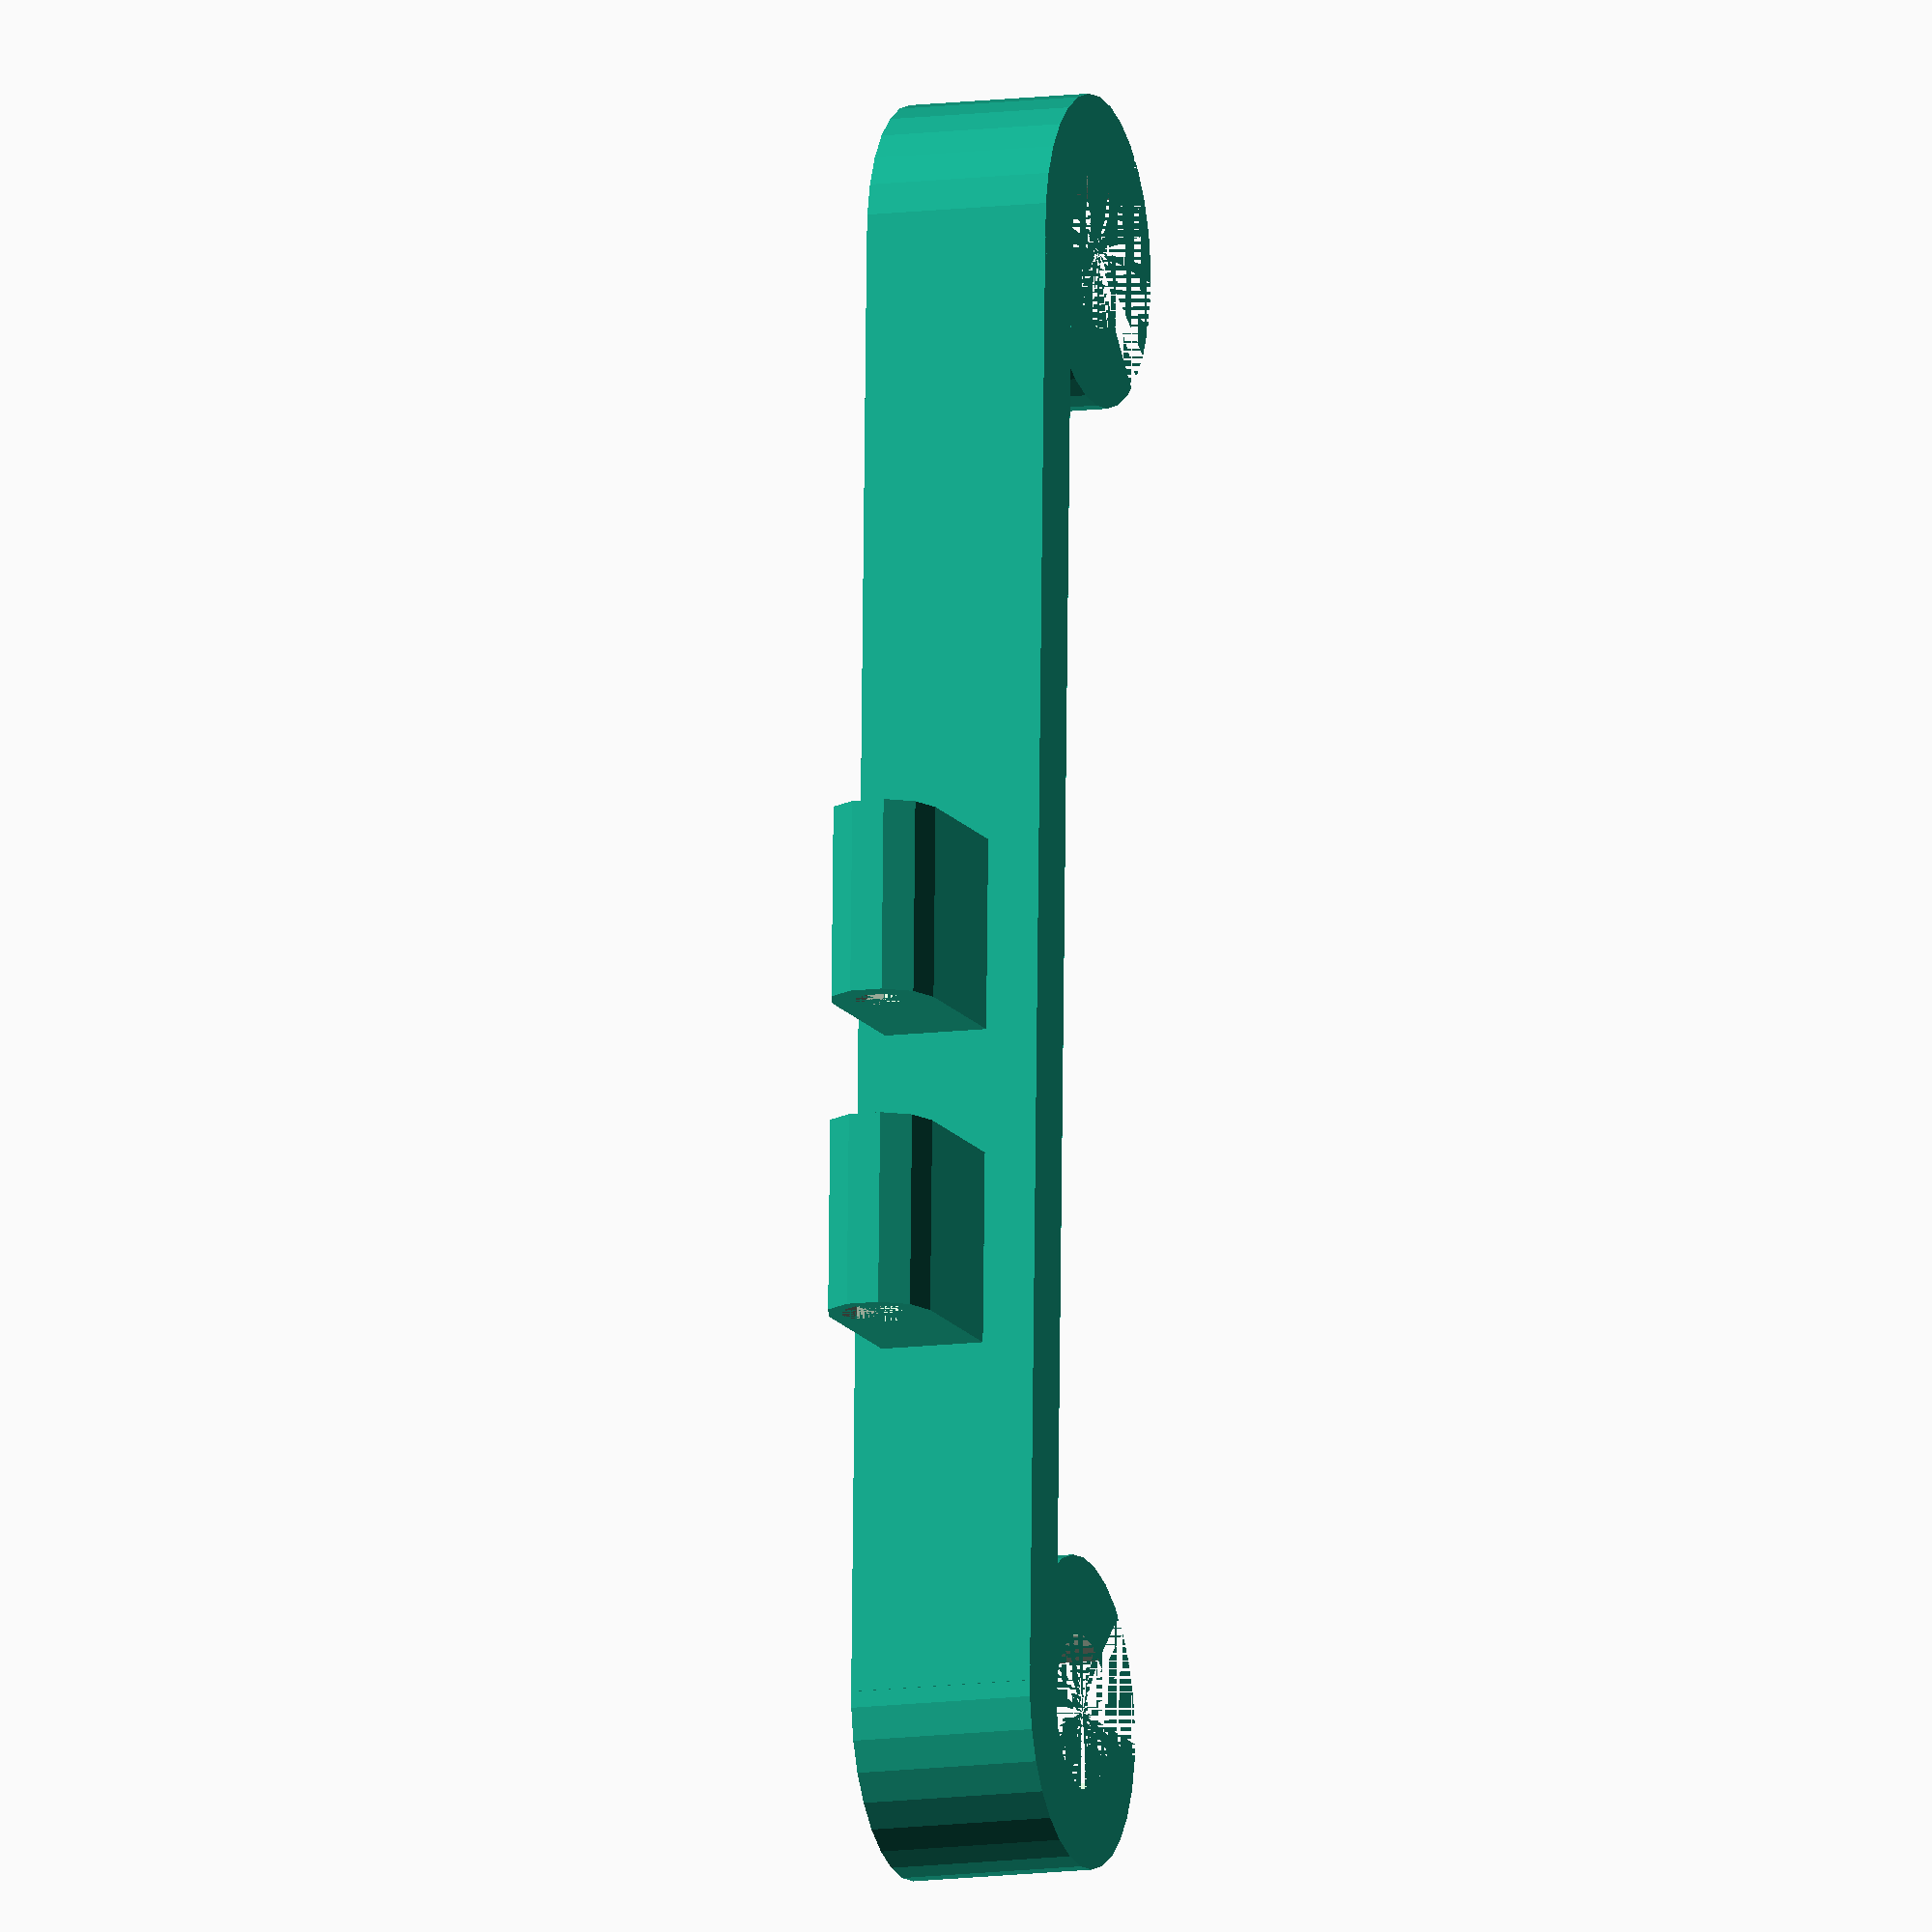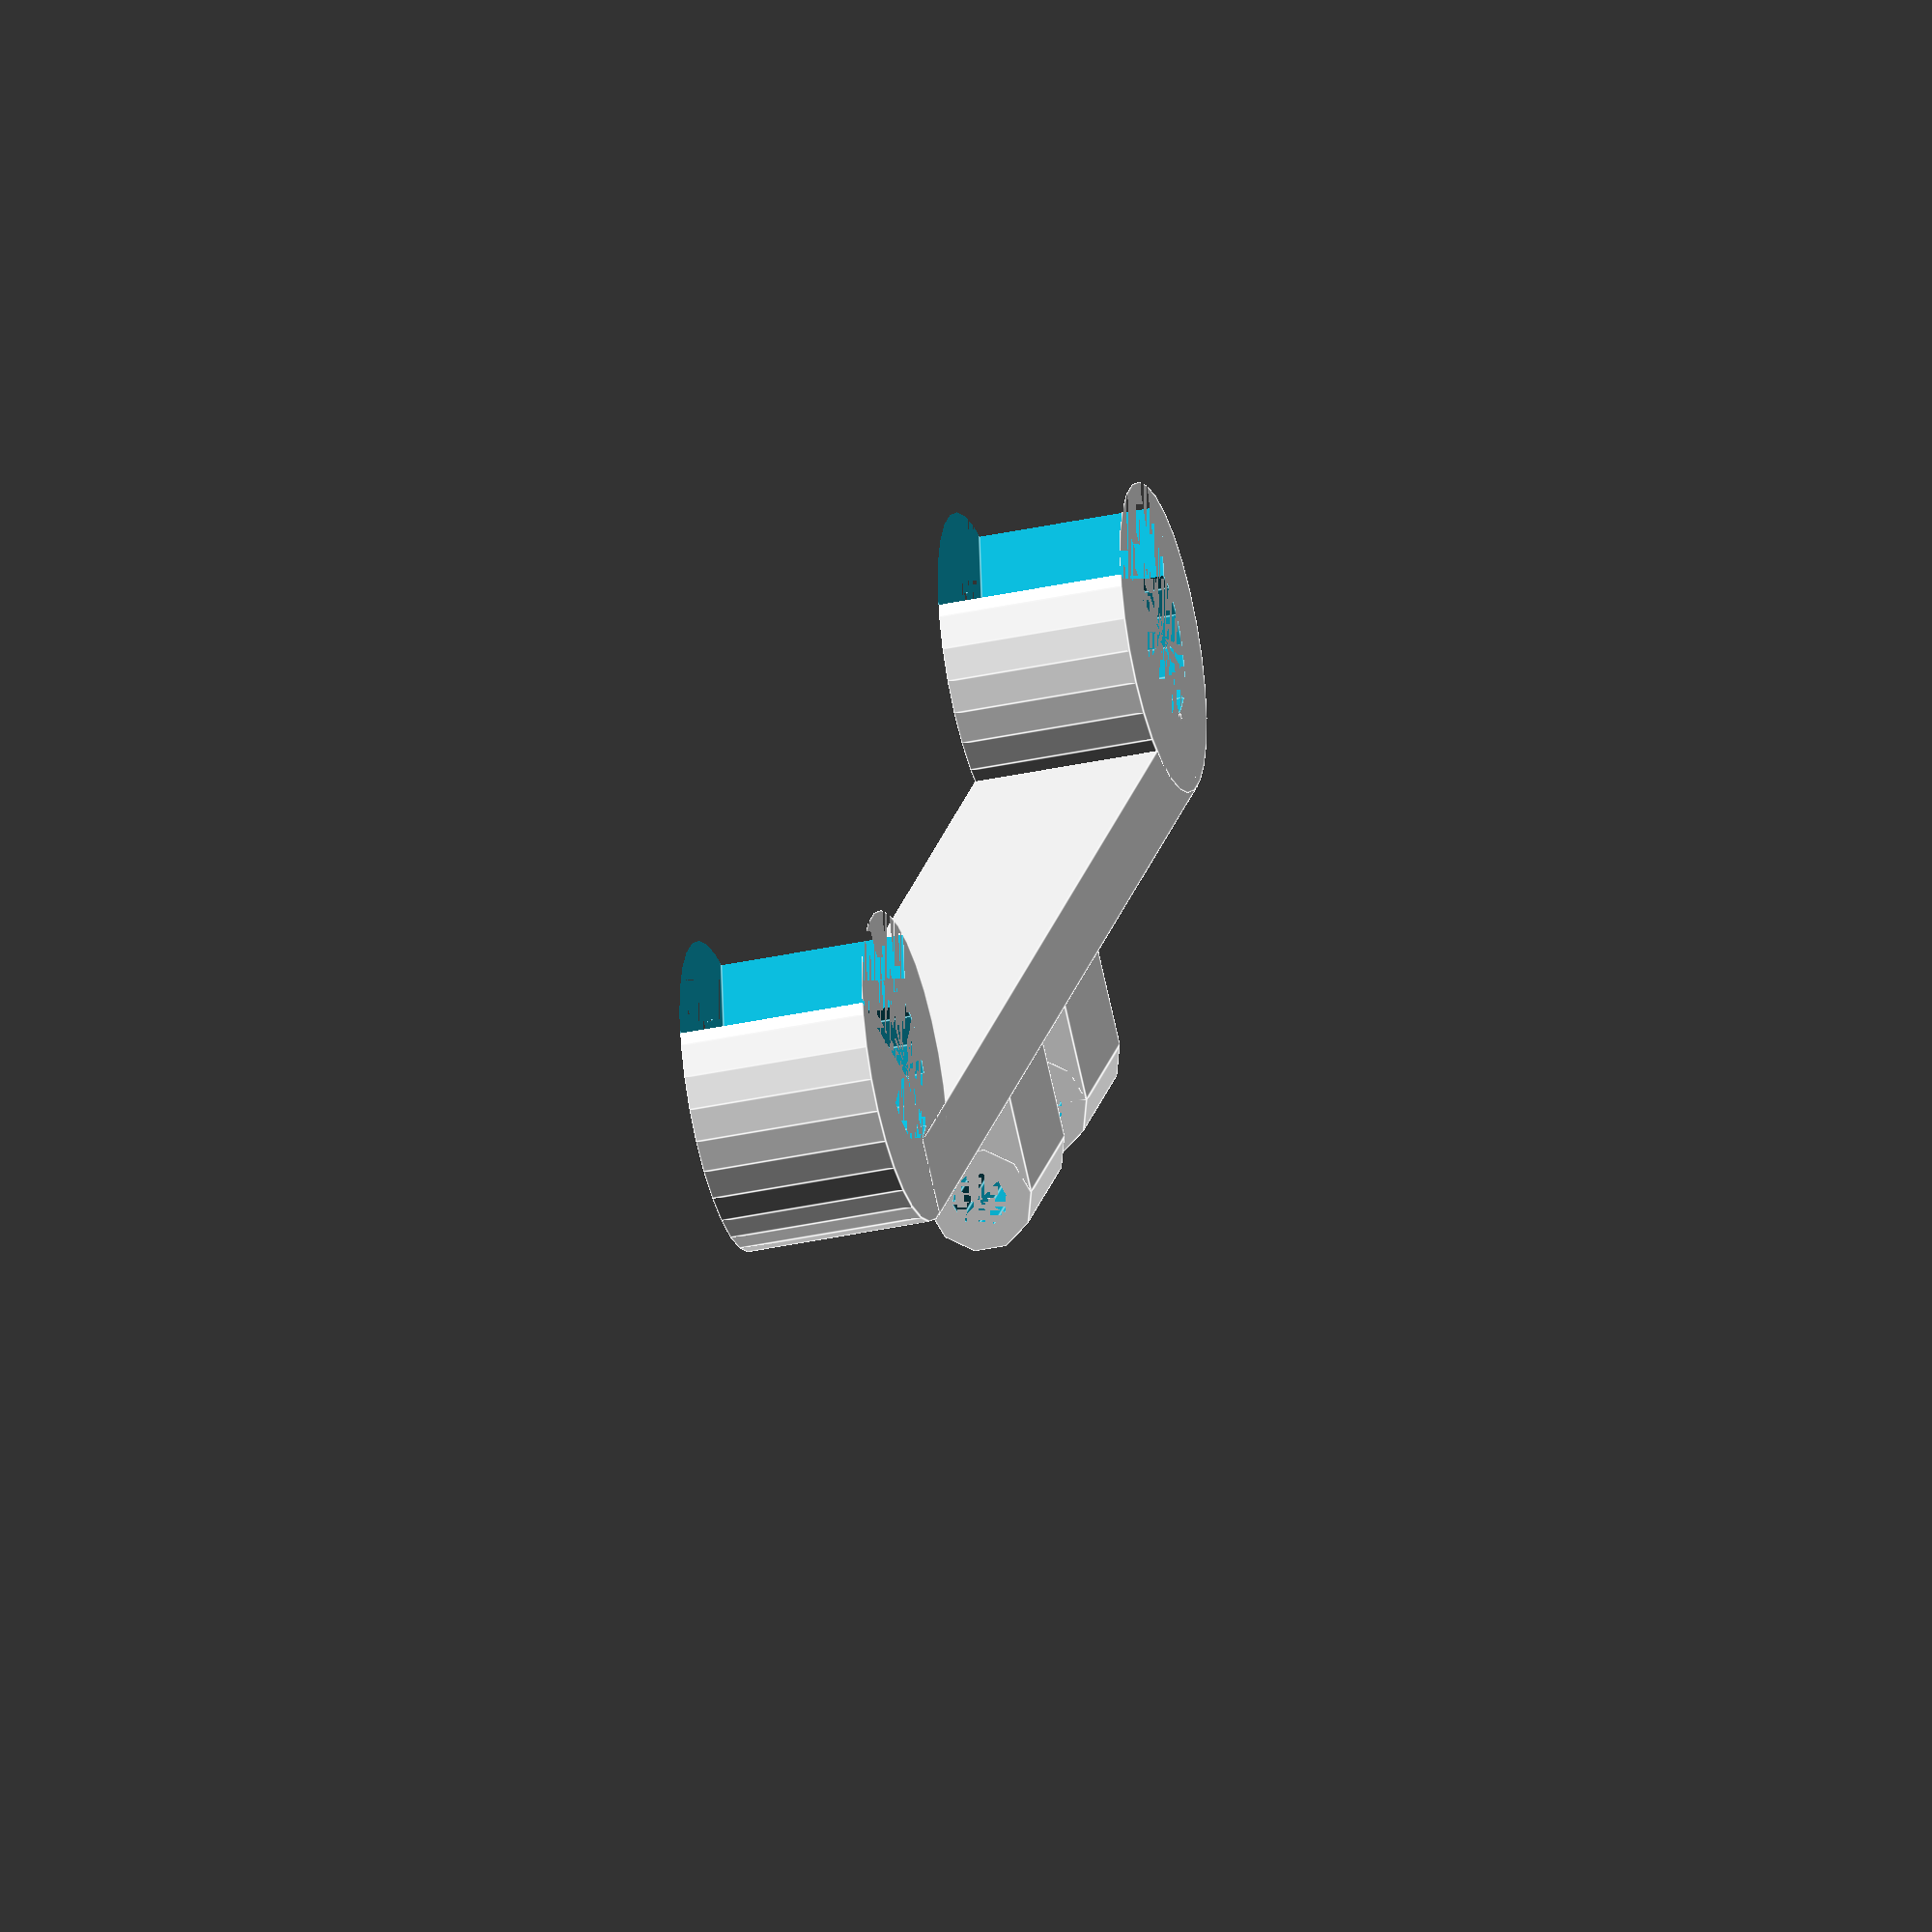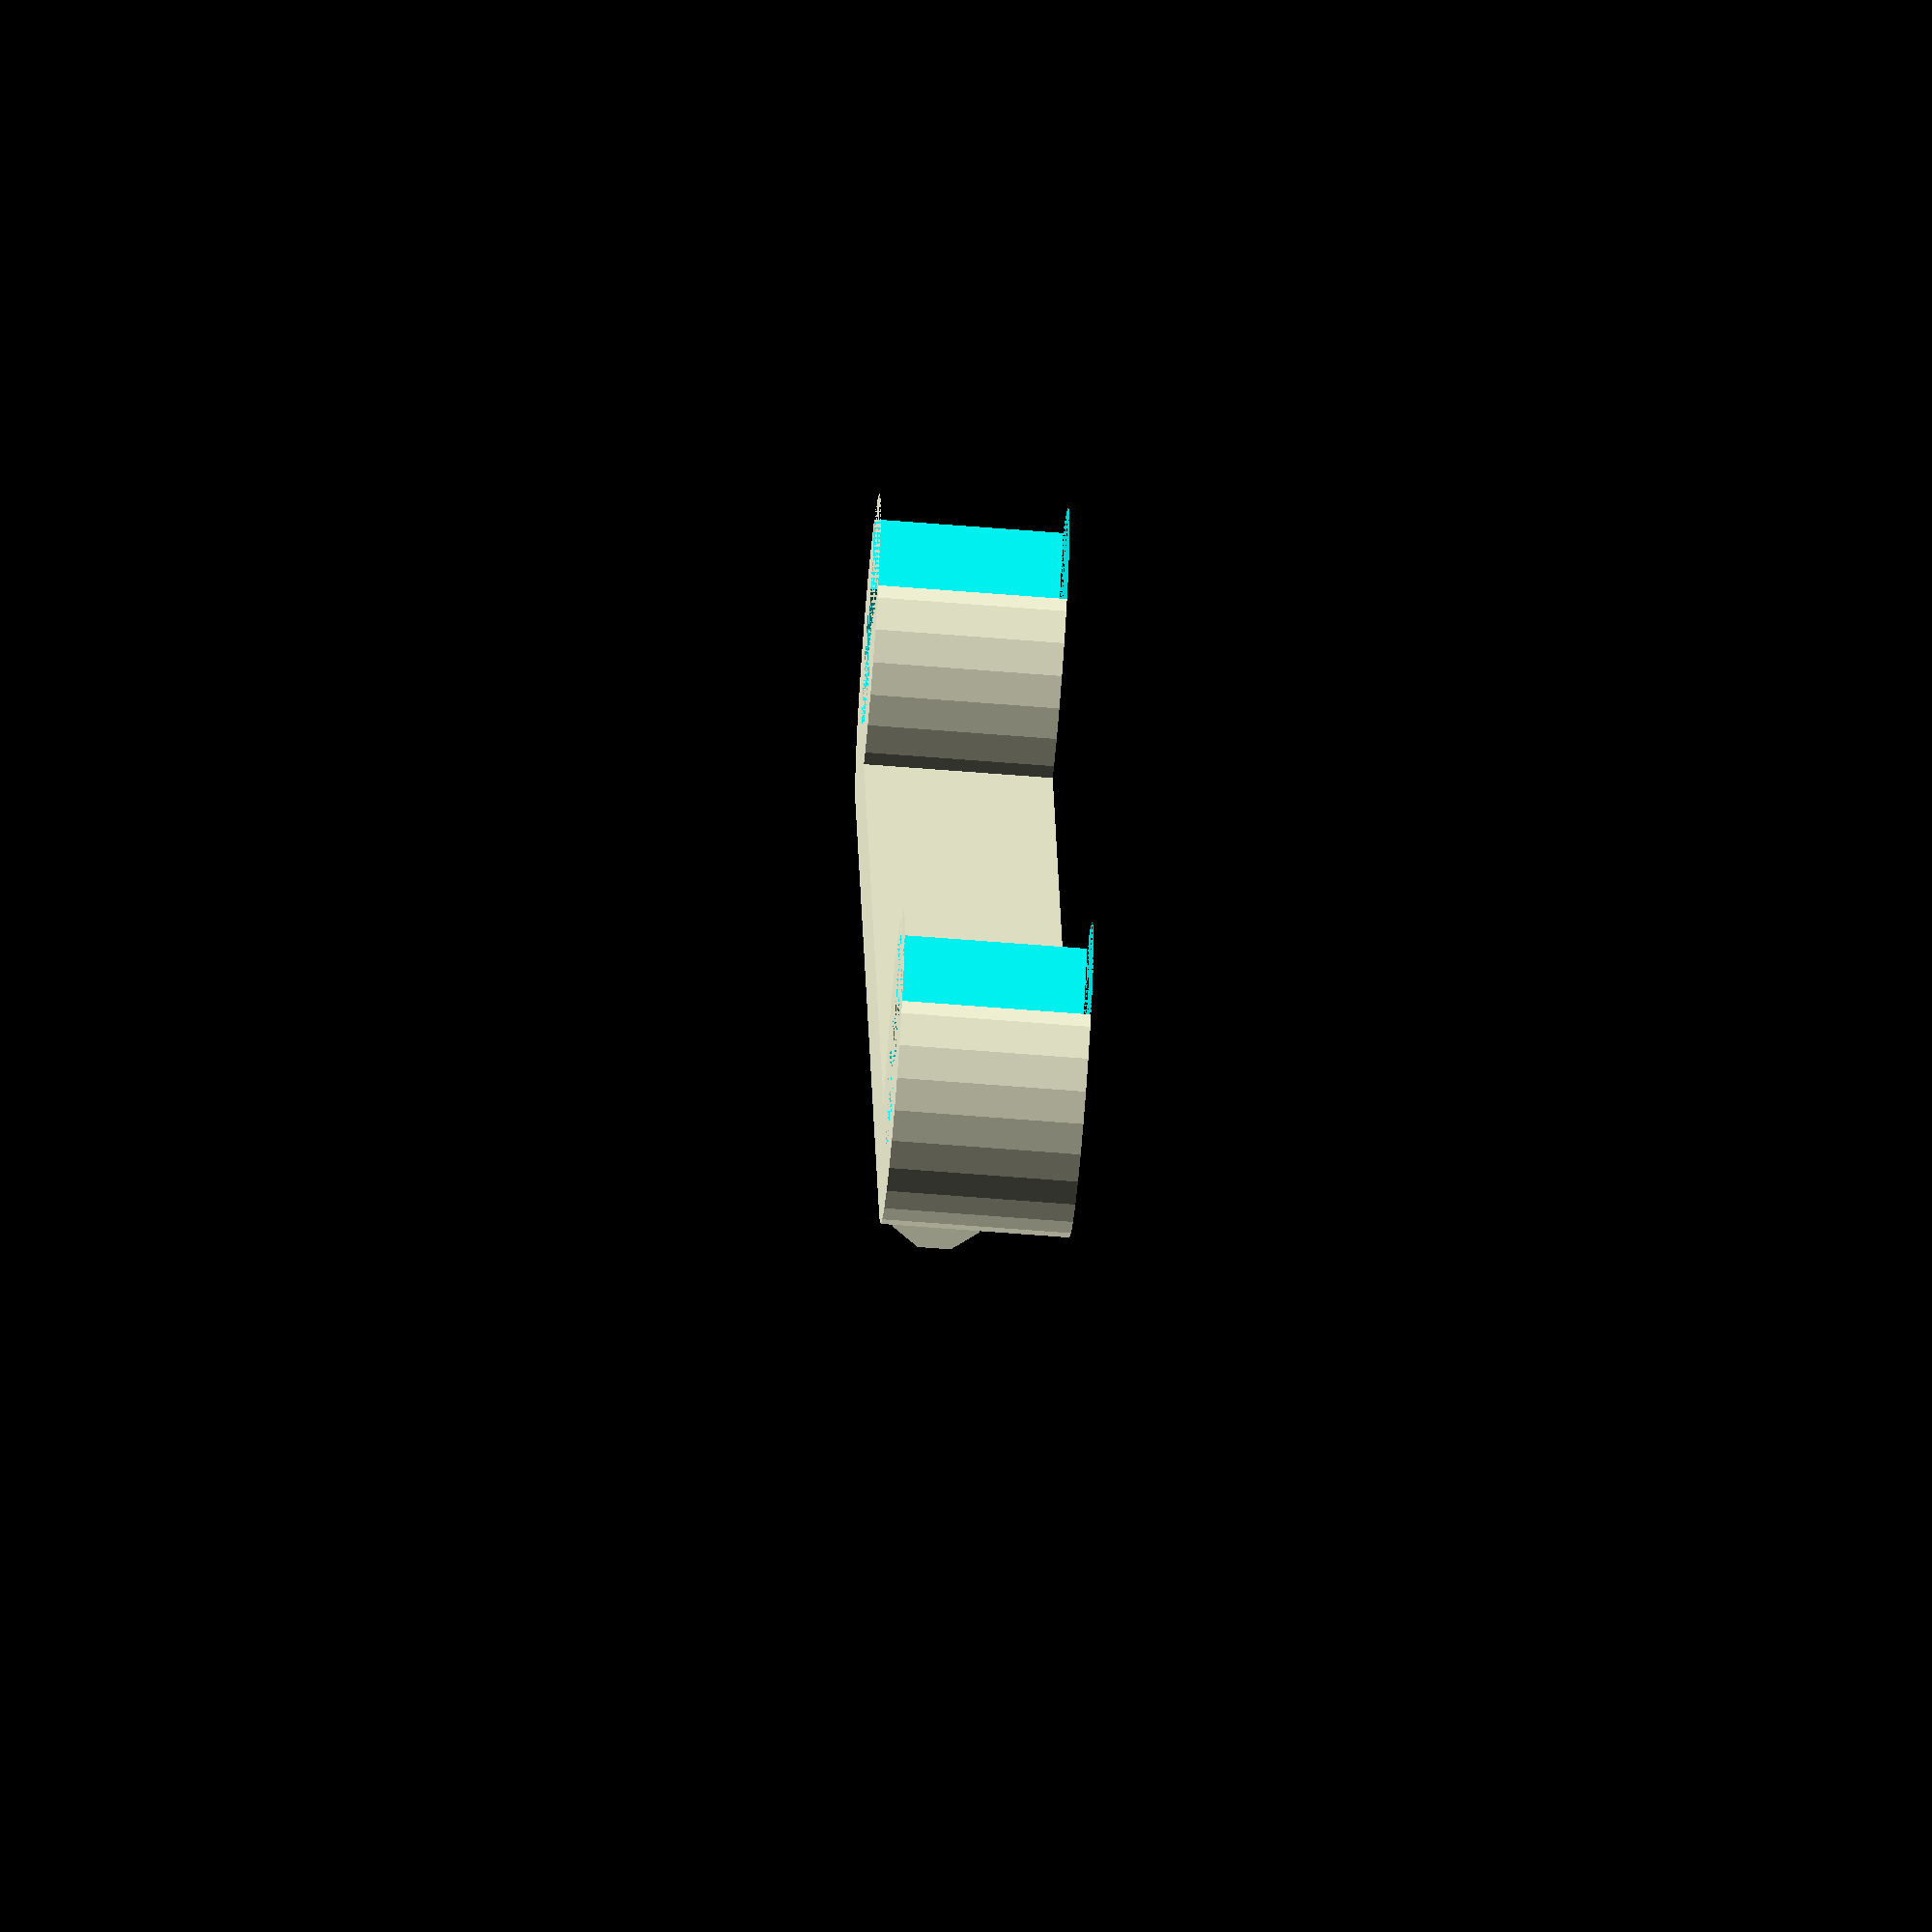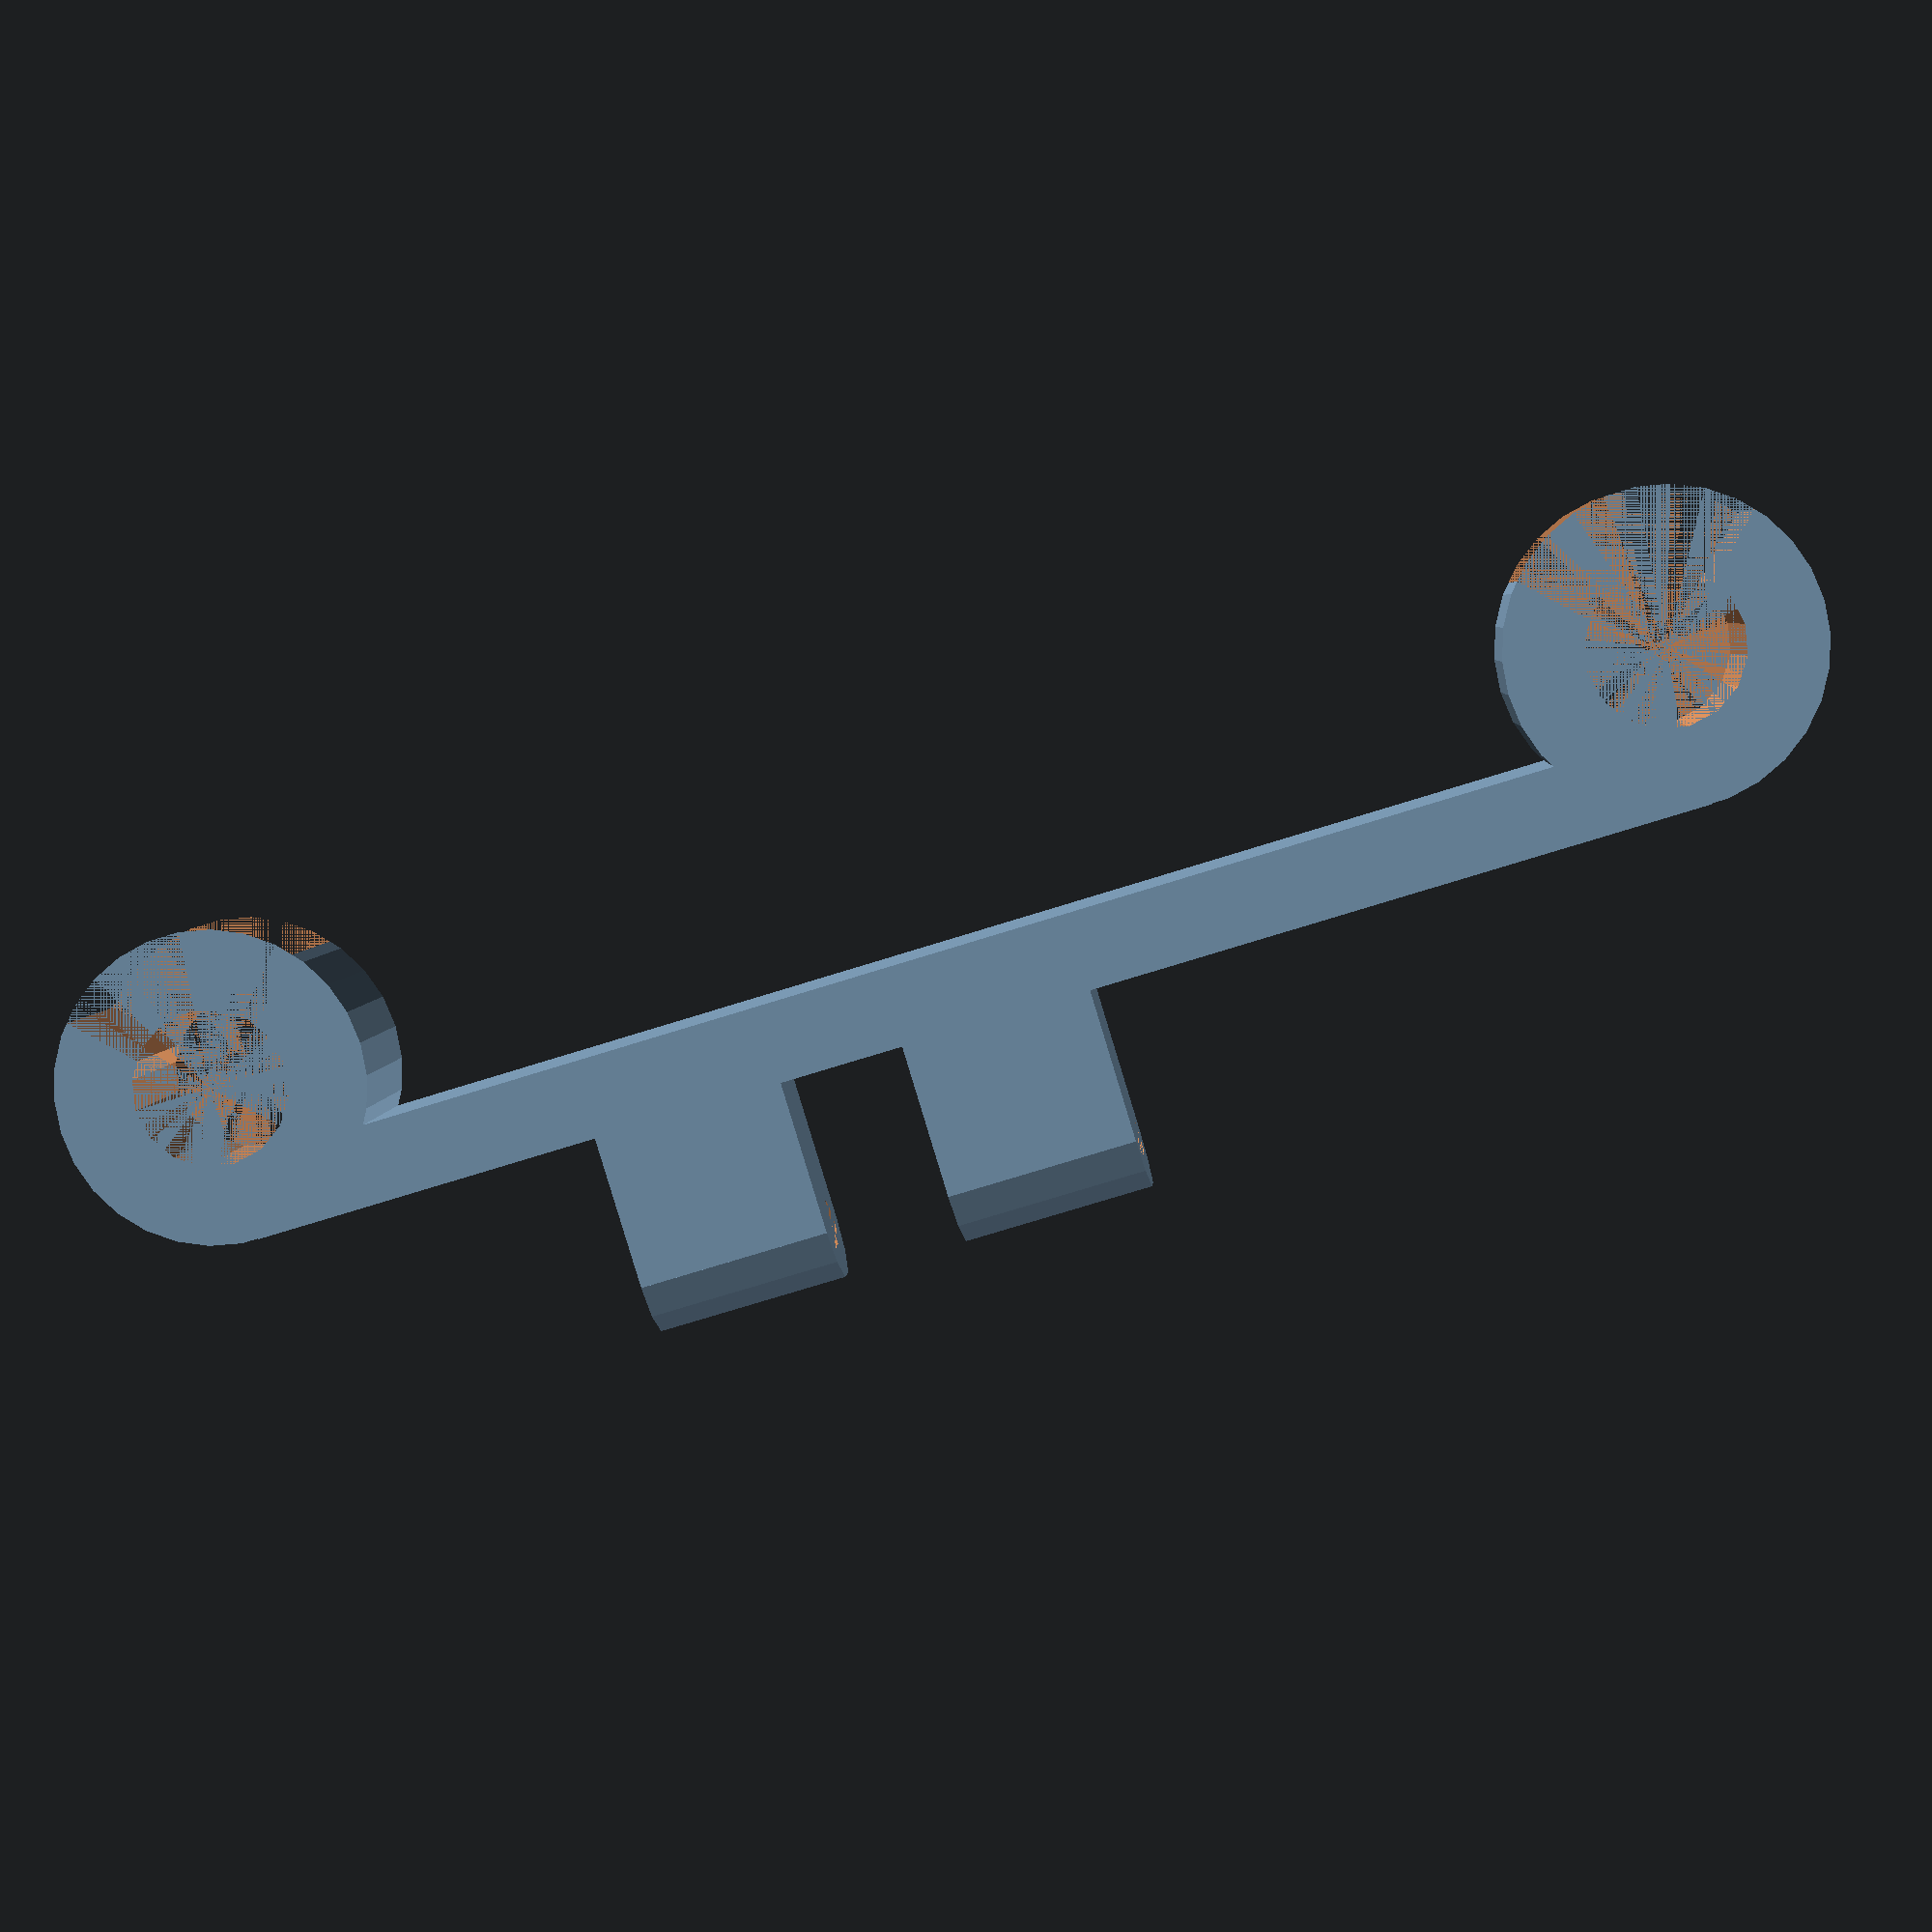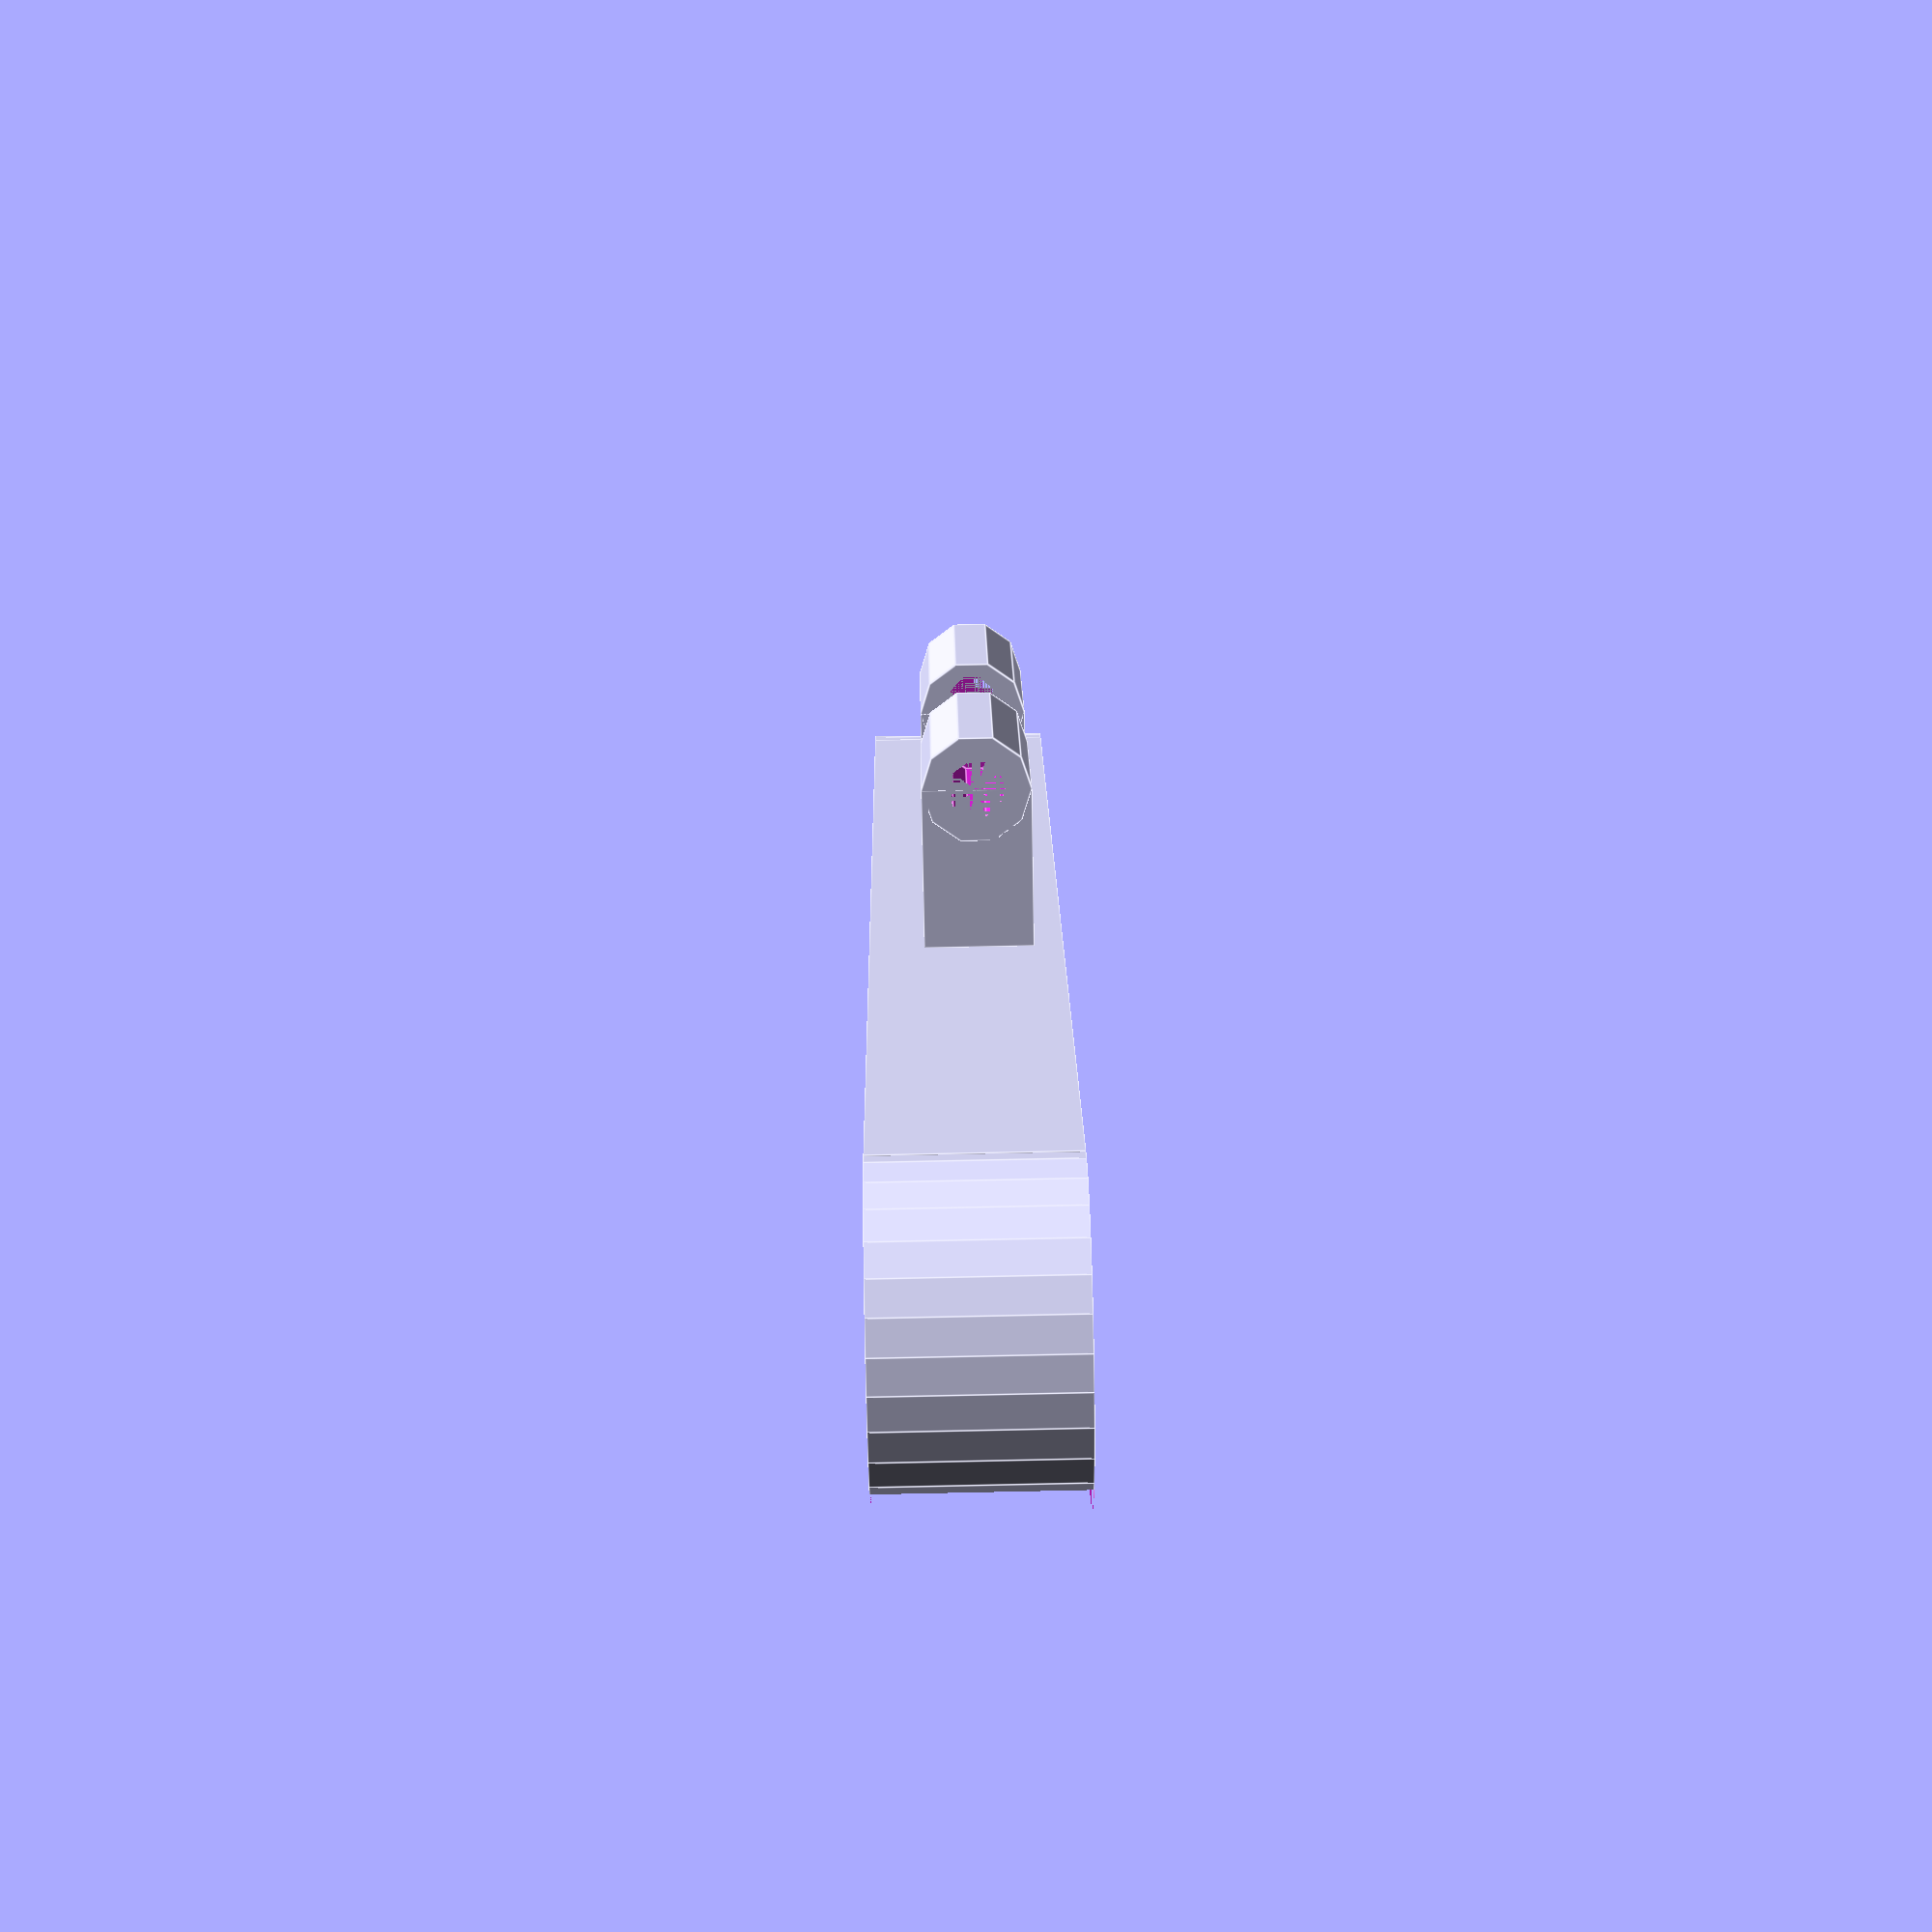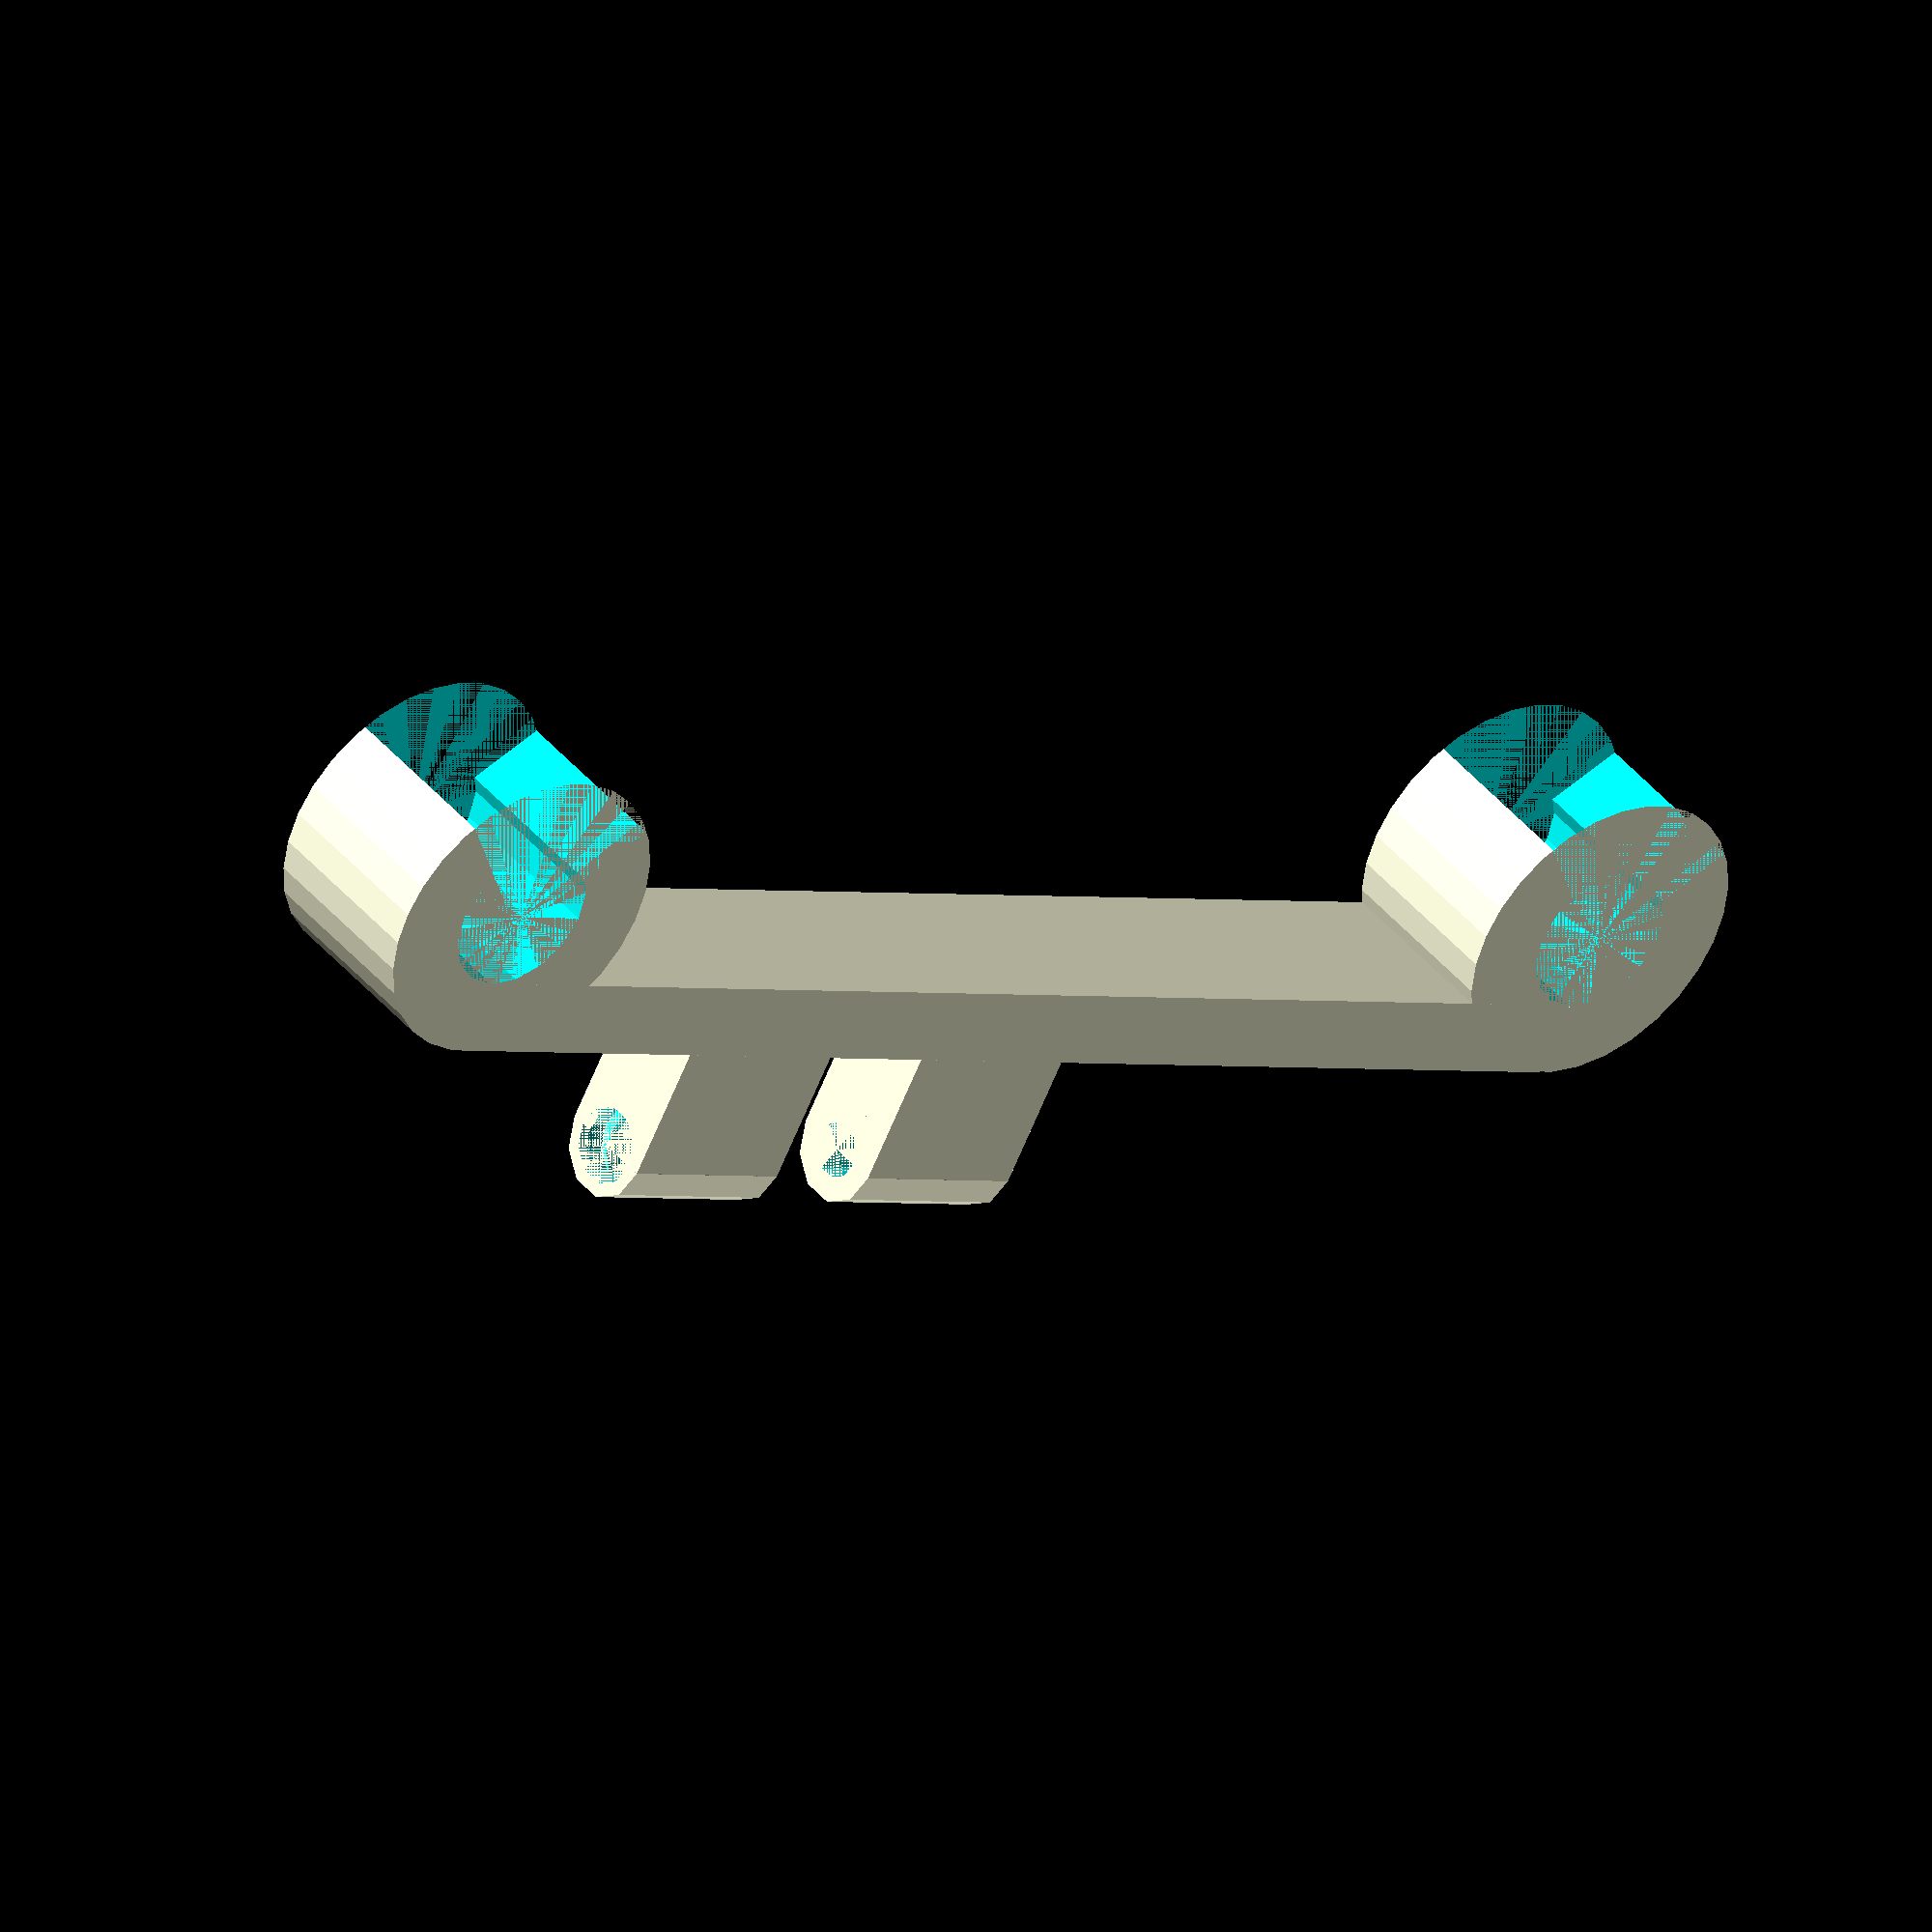
<openscad>
/*
This is a mount for the Logitech C270 webcam to attach to the two poles on a car headrest.  May work for other Logitech webcams with similar attachment.
These headrest poles fit a 2016 Subaru Outback.
*/

//Diameter of headrest pole
HeadrestPoleDiameter=10;
//Diameter of the mount (how thick the mount is)
HeadrestPoleMountDiameter=20;
//Height of the mount
HeadrestPoleMountHeight=12;
//Distance between the headrest poles
HeadrestPoleSeparationDistance=84.7;
//Offset of where the webcam mount is located
WebcamAttachmentOffset=40;
PegHeaderHeight=2;

module cylinder_outer(height,radius,fn){
   fudge = 1/cos(180/fn);
   cylinder(h=height,r=radius*fudge,$fn=fn);}

difference(){
    cylinder(h=HeadrestPoleMountHeight, d=HeadrestPoleMountDiameter, center=true);
    cylinder(h=HeadrestPoleMountHeight, d=HeadrestPoleDiameter, center=true);
    translate([0,1,-HeadrestPoleMountHeight/2]) { rotate([0,0,-135]) { cube([HeadrestPoleMountDiameter,HeadrestPoleMountDiameter,HeadrestPoleMountHeight]); } }
}

translate([0,HeadrestPoleDiameter/2,-HeadrestPoleMountHeight/2]) {
    cube([HeadrestPoleSeparationDistance+HeadrestPoleDiameter, (HeadrestPoleMountDiameter-HeadrestPoleDiameter)/2, HeadrestPoleMountHeight]);
}

translate([HeadrestPoleSeparationDistance+HeadrestPoleDiameter,0,0]) {
    difference(){
        cylinder(h=HeadrestPoleMountHeight, d=HeadrestPoleMountDiameter, center=true);
        cylinder(h=HeadrestPoleMountHeight, d=HeadrestPoleDiameter, center=true);
        translate([0,1,-HeadrestPoleMountHeight/2]) { rotate([0,0,-135]) { cube([HeadrestPoleMountDiameter,HeadrestPoleMountDiameter,HeadrestPoleMountHeight]); } }
    }
}

translate([WebcamAttachmentOffset,HeadrestPoleMountDiameter/2,-(HeadrestPoleMountHeight-6.8)/2]){
    difference(){
        union(){
            cube([12.3,10,6.8]);
            rotate([0,90,0]) {
                translate([-6.8/2,10,12.3/2]) {
                    cylinder(h=12.3, d=6.8, $fn=10, center=true);
                    }
            }
        }
        rotate([0,90,0]) {
            translate([-6.8/2,10,12.3/2]) {
                //cylinder(h=12.3, d=3, , center=true);
                cylinder(h=12.3, r=3.4/2*1/cos(180/10), $fn=10, center=true);
            }
        }
    }
}

translate([WebcamAttachmentOffset+20.3,HeadrestPoleMountDiameter/2,-(HeadrestPoleMountHeight-6.8)/2]){
    difference(){
        union(){
            cube([12.3,10,6.8]);
            rotate([0,90,0]) {
                translate([-6.8/2,10,12.3/2]) {
                    cylinder(h=12.3, d=6.8, $fn=10, center=true);
                }
            }
        }
        rotate([0,90,0]) {
            translate([-6.8/2,10,12.3/2]) {
                cylinder(h=12.3, r=3.4/2*1/cos(180/10), $fn=10, center=true);
            }
        }
        rotate([0,90,0]) {
            translate([-6.8/2,10,12.3/2]) {
                scale([1,1.4,1]) {
                    cylinder(h=12.3, r=3.4/2*1/cos(180/10), $fn=10, center=true);
                }
            }
        }
        rotate([0,90,0]) {
            translate([-6.8/2,10,12.3-(PegHeaderHeight/2)]) {
                cylinder(h=PegHeaderHeight, r=1.4*3.4/2*1/cos(180/10), $fn=10, center=true);
            }
        }
    }
}


echo(version=version());
// Written by xoque (mwifall@gmail.com)
//
// To the extent possible under law, the author(s) have dedicated all
// copyright and related and neighboring rights to this software to the
// public domain worldwide. This software is distributed without any
// warranty.
//
// You should have received a copy of the CC0 Public Domain
// Dedication along with this software.
// If not, see <http://creativecommons.org/publicdomain/zero/1.0/>.

</openscad>
<views>
elev=10.6 azim=88.2 roll=109.5 proj=o view=wireframe
elev=35.7 azim=231.5 roll=106.1 proj=o view=edges
elev=62.6 azim=258.7 roll=85.3 proj=o view=wireframe
elev=175.7 azim=343.0 roll=176.1 proj=p view=solid
elev=105.6 azim=238.1 roll=271.2 proj=p view=edges
elev=318.9 azim=207.8 roll=324.6 proj=o view=wireframe
</views>
